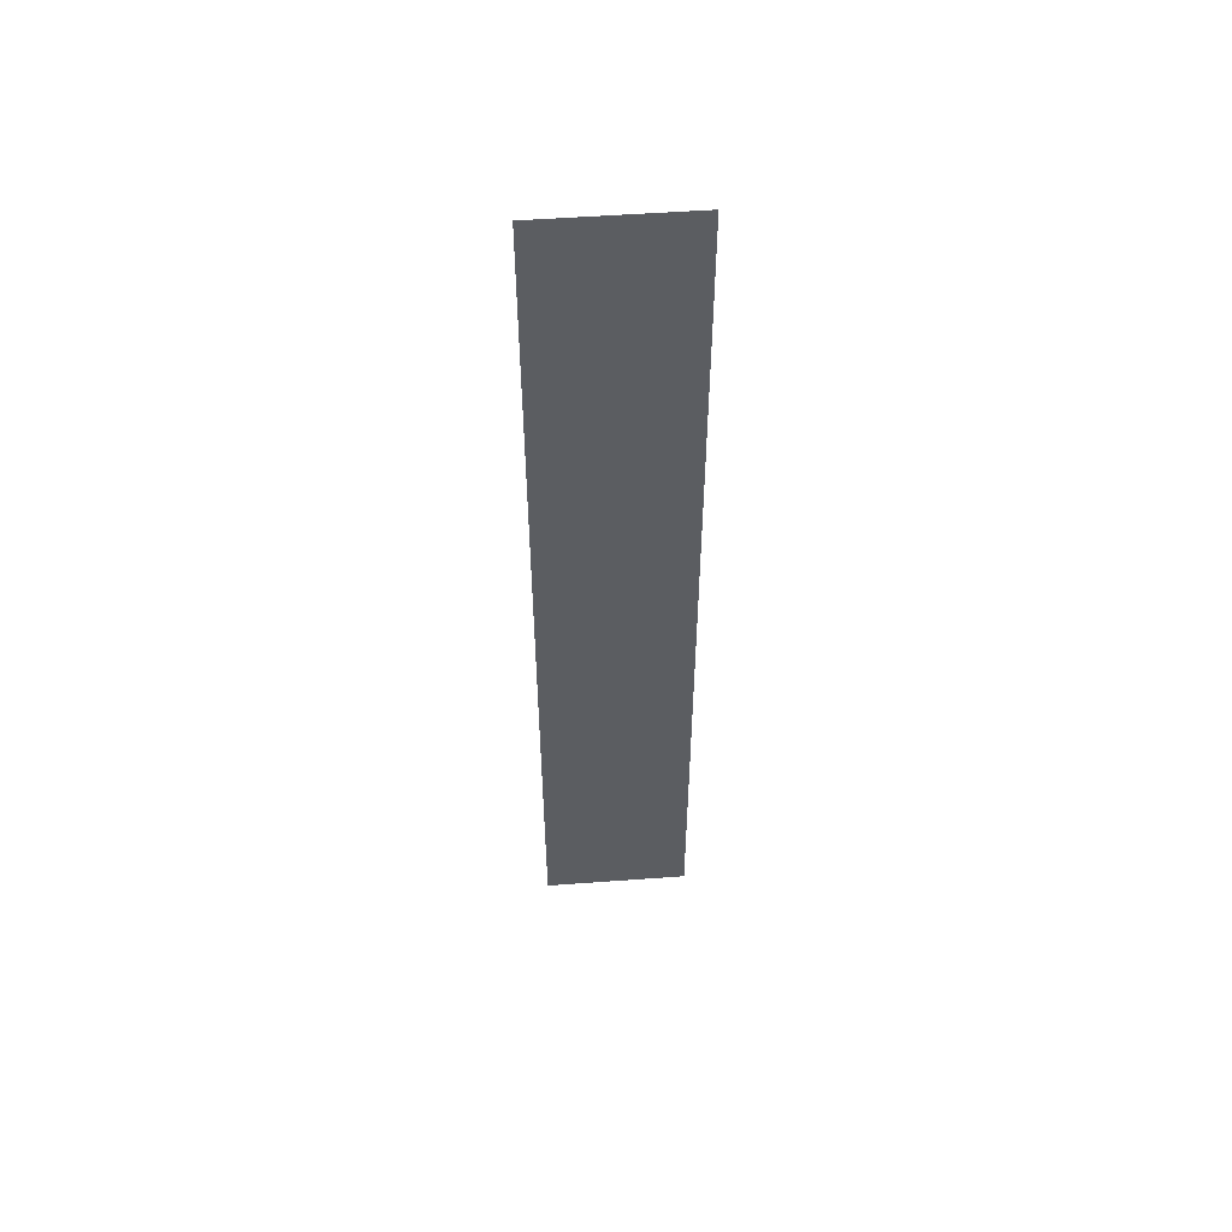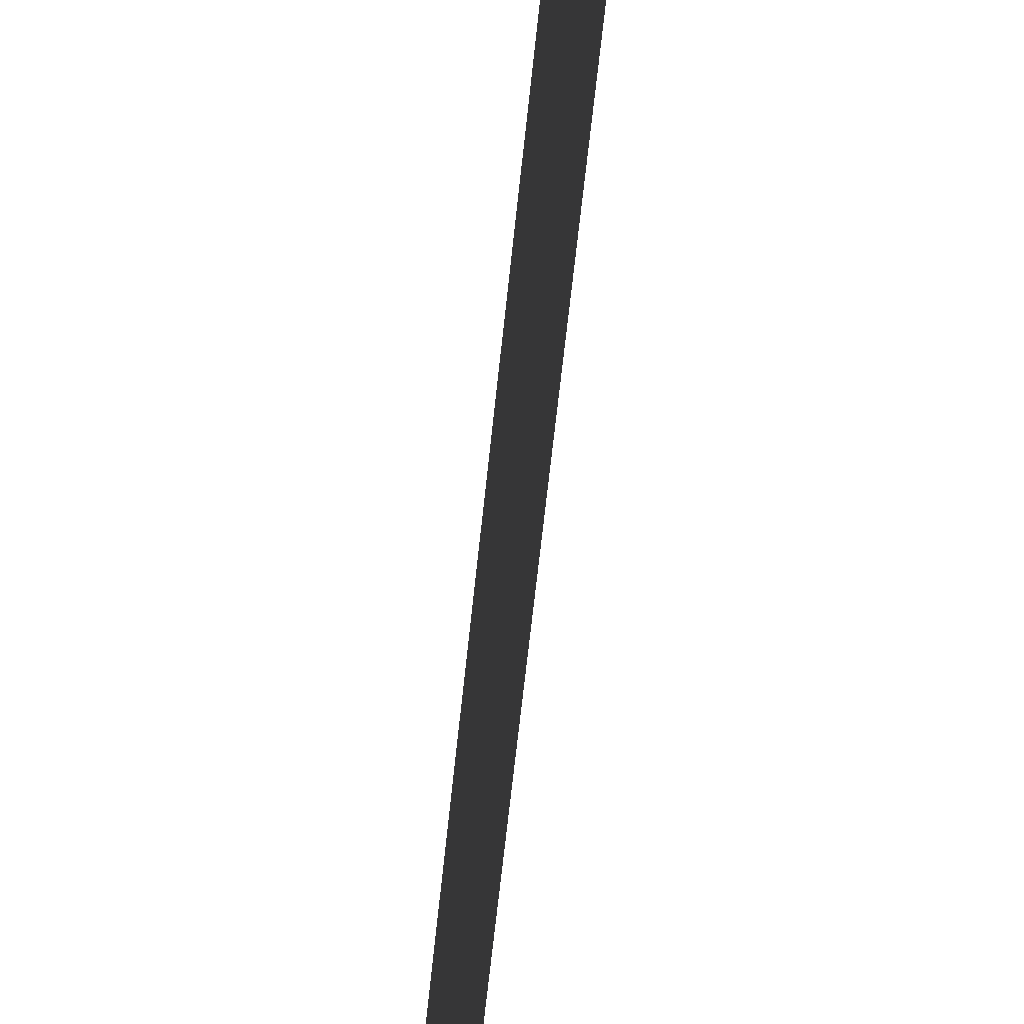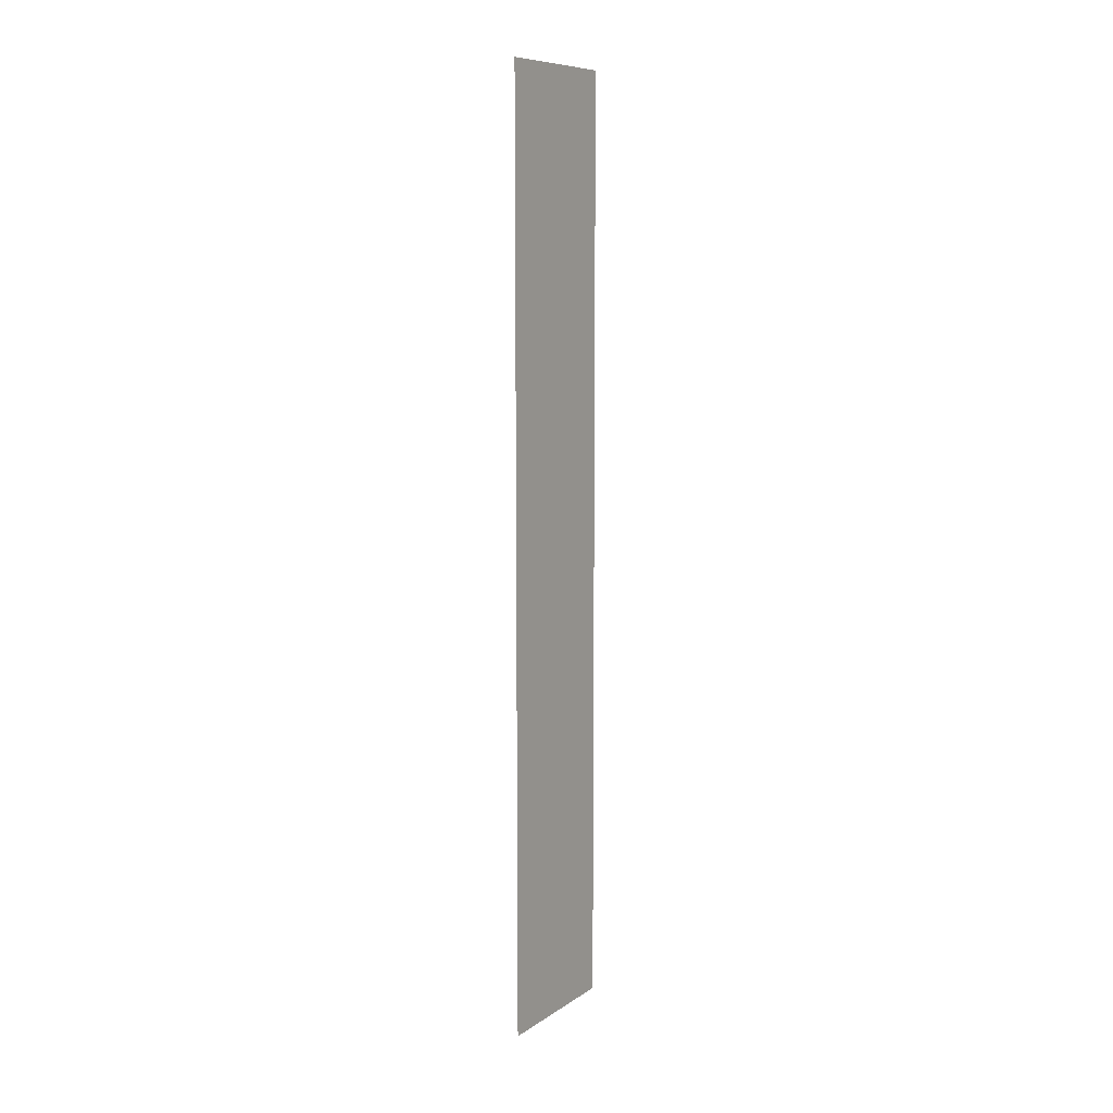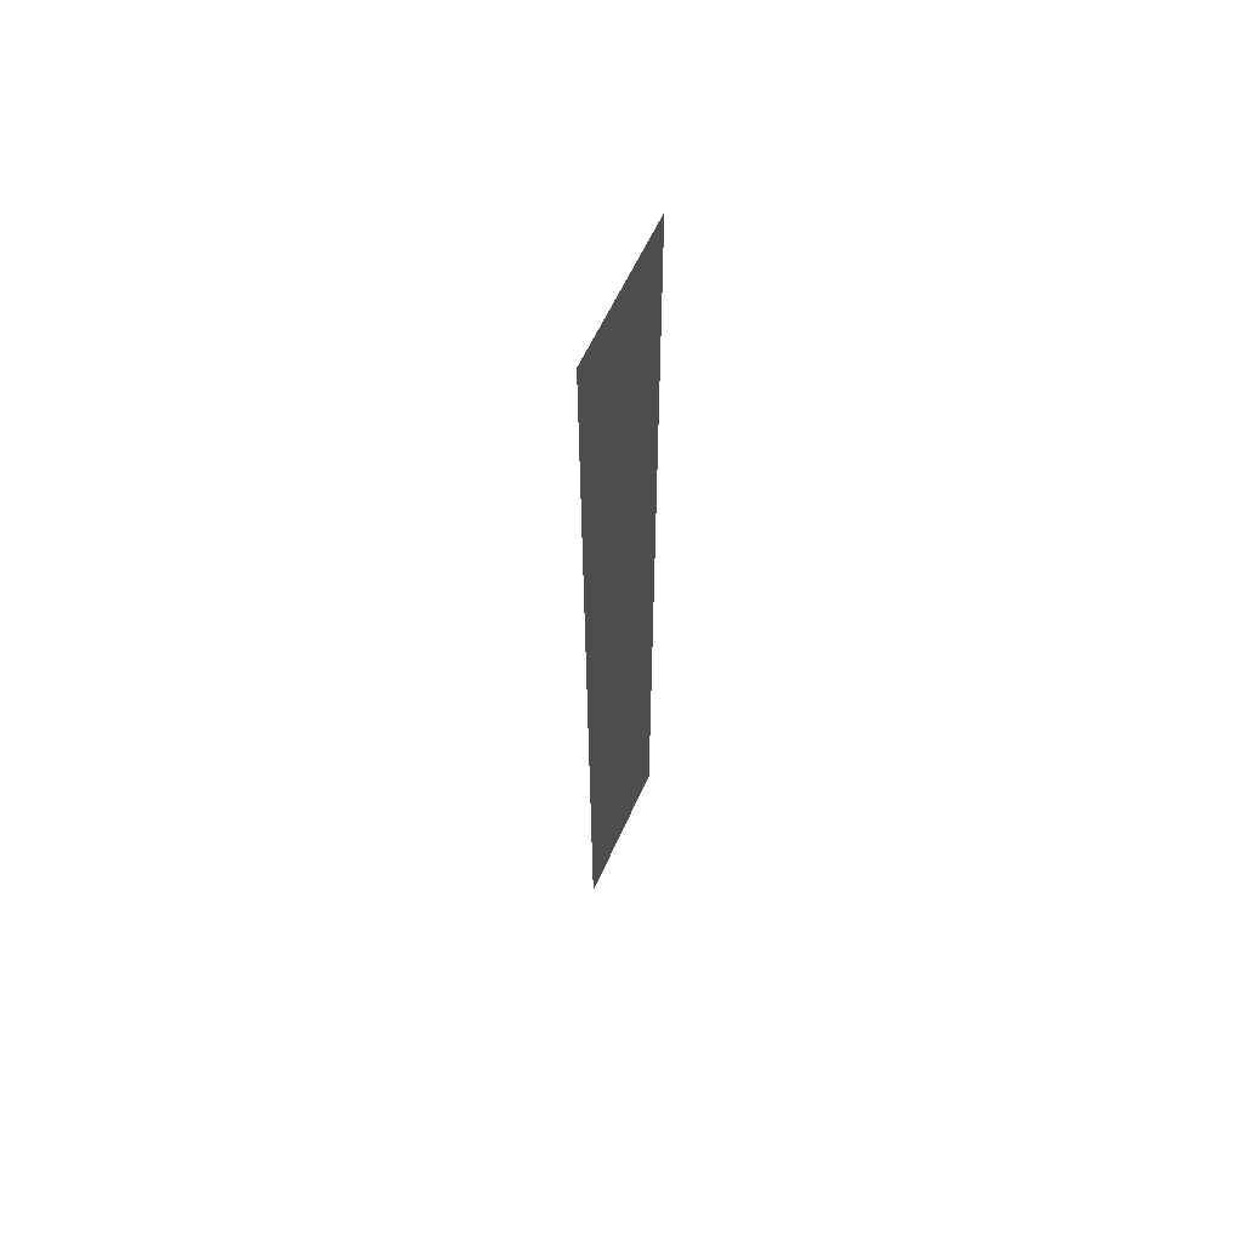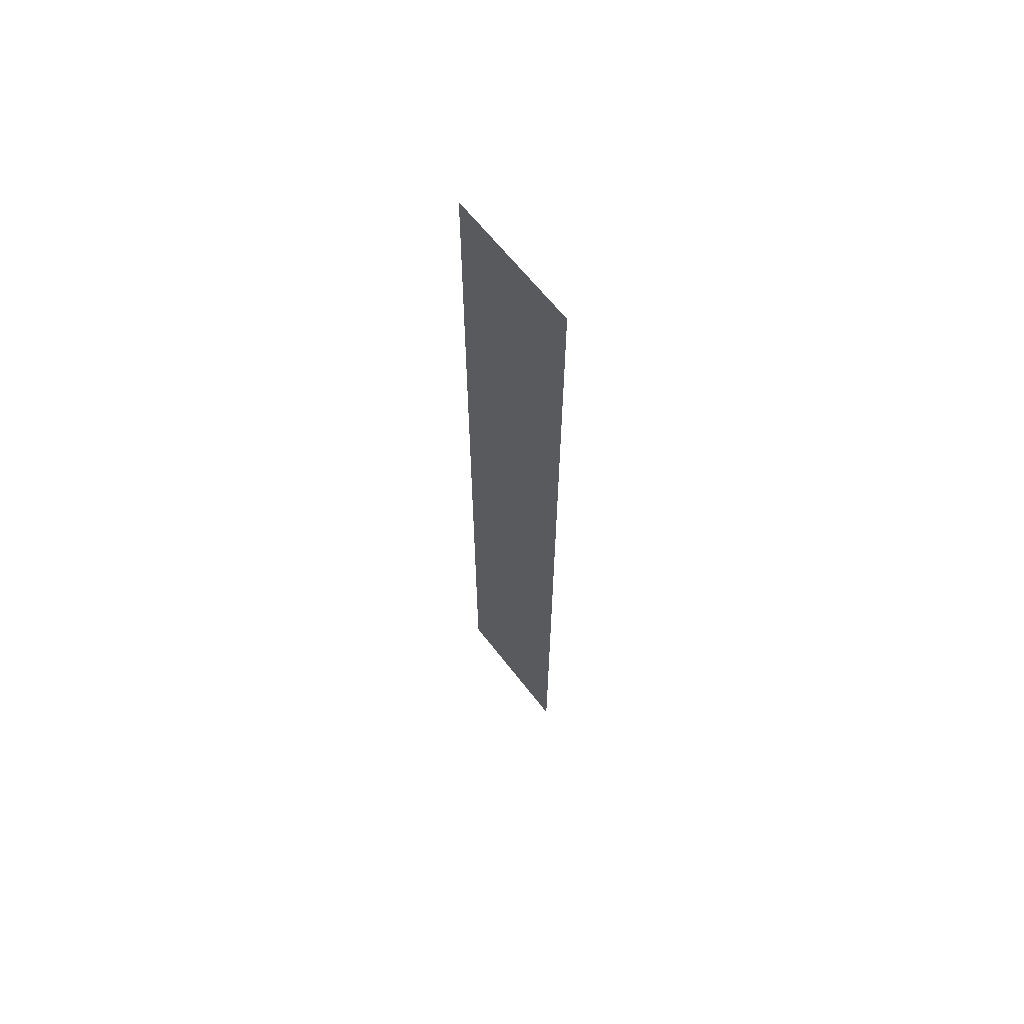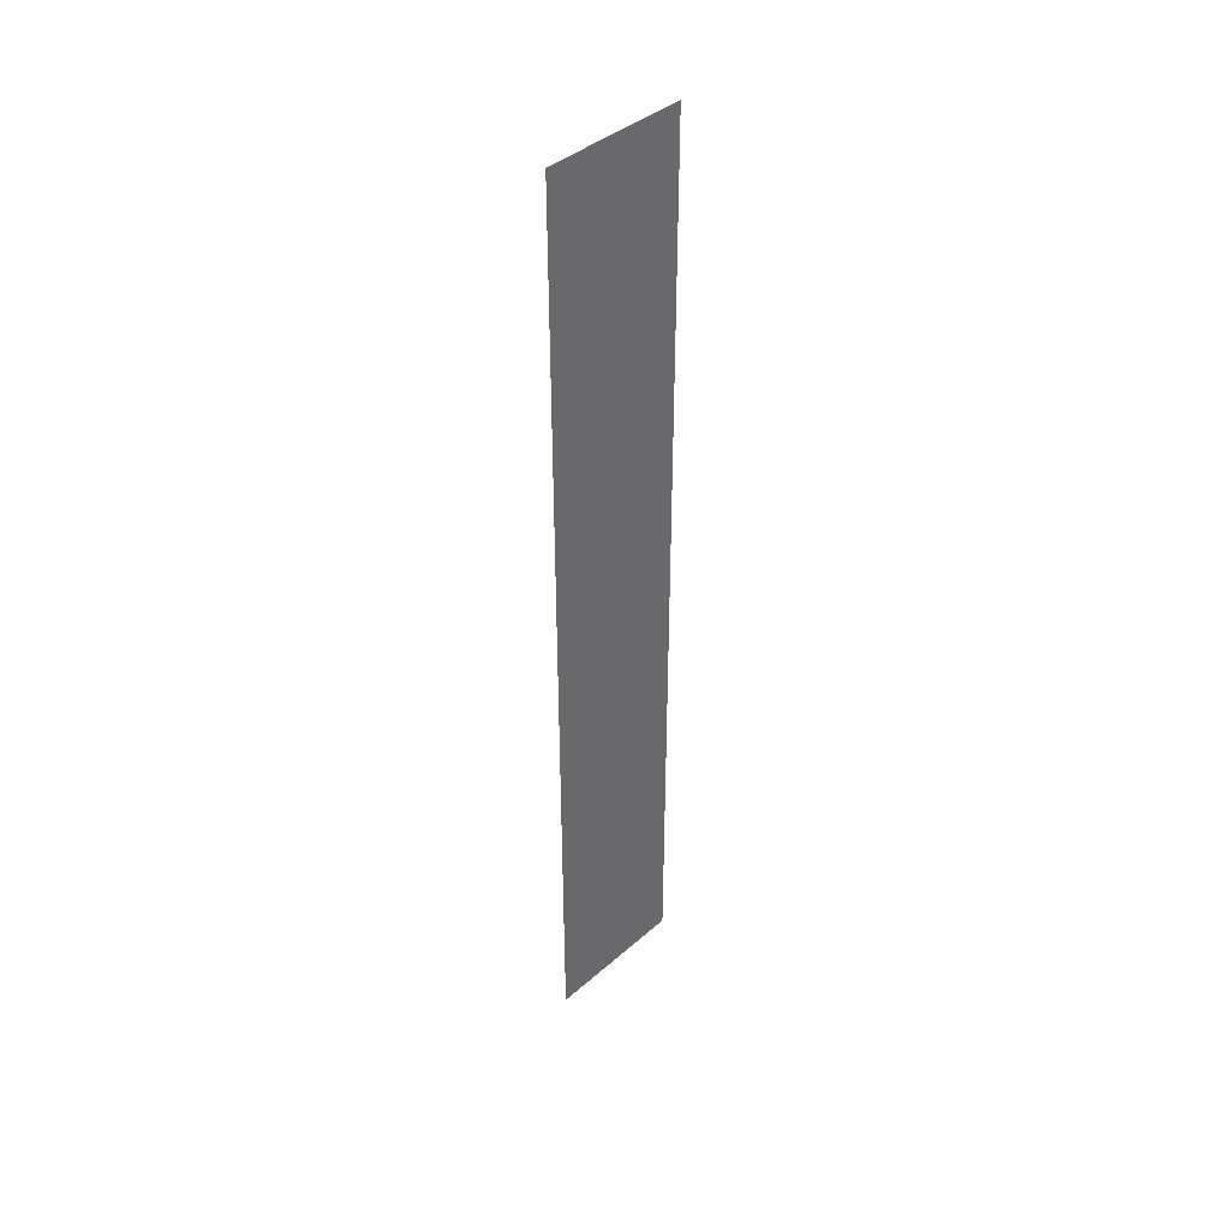
<metadata>
{"format":"obj","ext":"obj","renderer":"f3d","projection":"perspective","resolution":1024,"background":"white","views":[{"elev":53.0,"azim":85.5,"up":"+Y"},{"elev":-40.6,"azim":175.7,"up":"+Z"},{"elev":9.0,"azim":31.5,"up":"+Y"},{"elev":61.1,"azim":-155.8,"up":"+Y"},{"elev":63.8,"azim":-37.6,"up":"+Y"},{"elev":40.6,"azim":-136.7,"up":"+Y"}]}
</metadata>
<code>
o object/6687
v -64 639 64
v -64 681 64
v -64 681 -64
v -64 639 -64
v -64 577 64
v -64 577 -64
v -64 516 64
v -64 516 -64
v -64 433 64
v -64 433 -64
v -64 351 64
v -64 351 -64
v -64 268 64
v -64 268 -64
v -64 103 64
v -64 103 -64
v -64 -144 64
v -64 -144 -64
f 1 2 3
f 1 3 4
f 1 4 5
f 5 4 6
f 5 6 7
f 7 6 8
f 7 8 9
f 9 8 10
f 9 10 11
f 11 10 12
f 11 12 13
f 13 12 14
f 13 14 15
f 15 14 16
f 15 16 17
f 17 16 18

</code>
